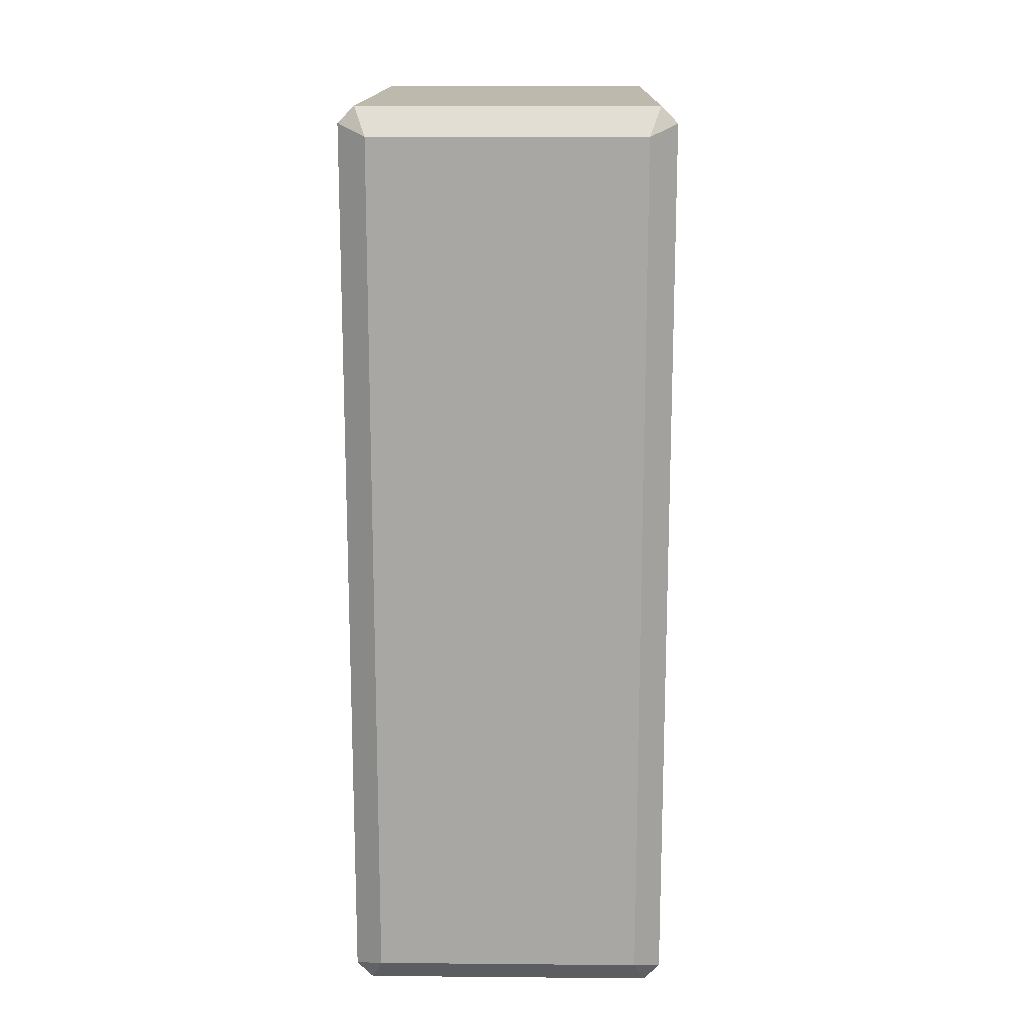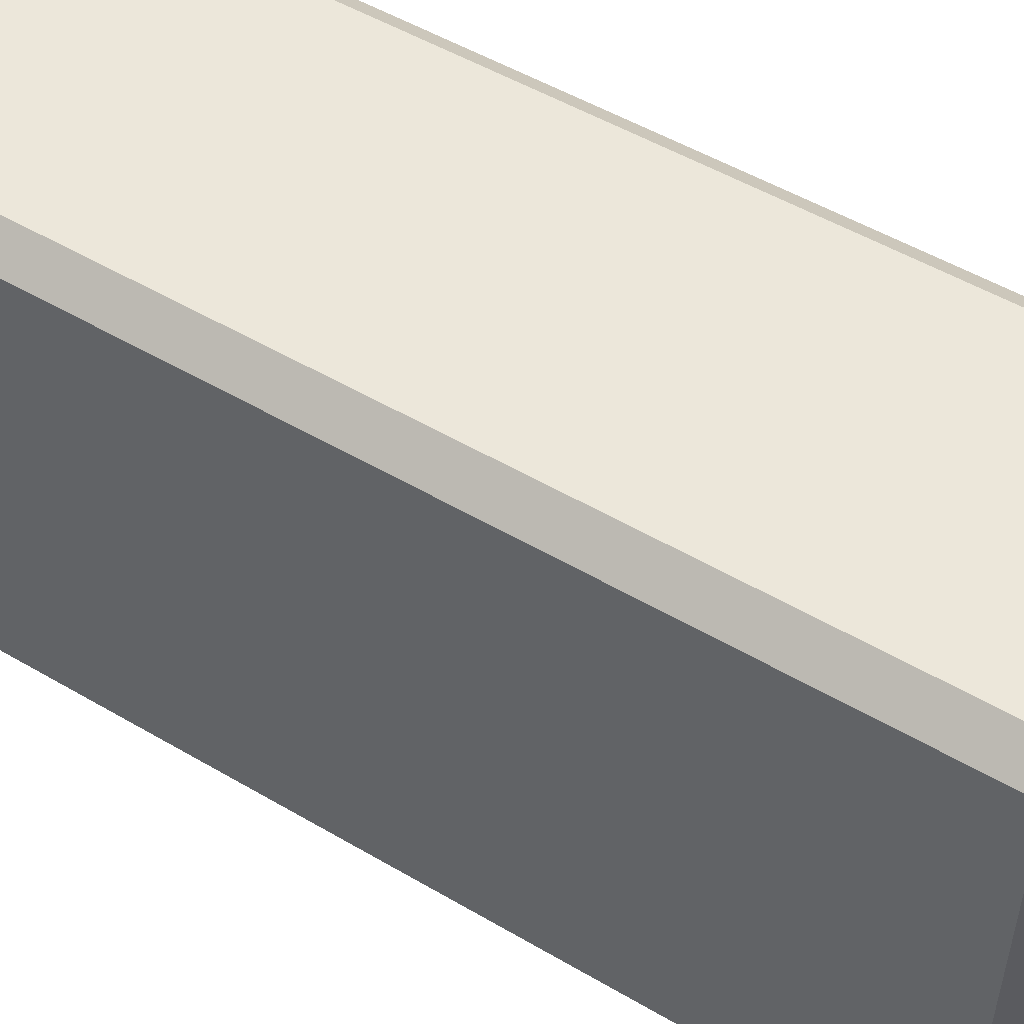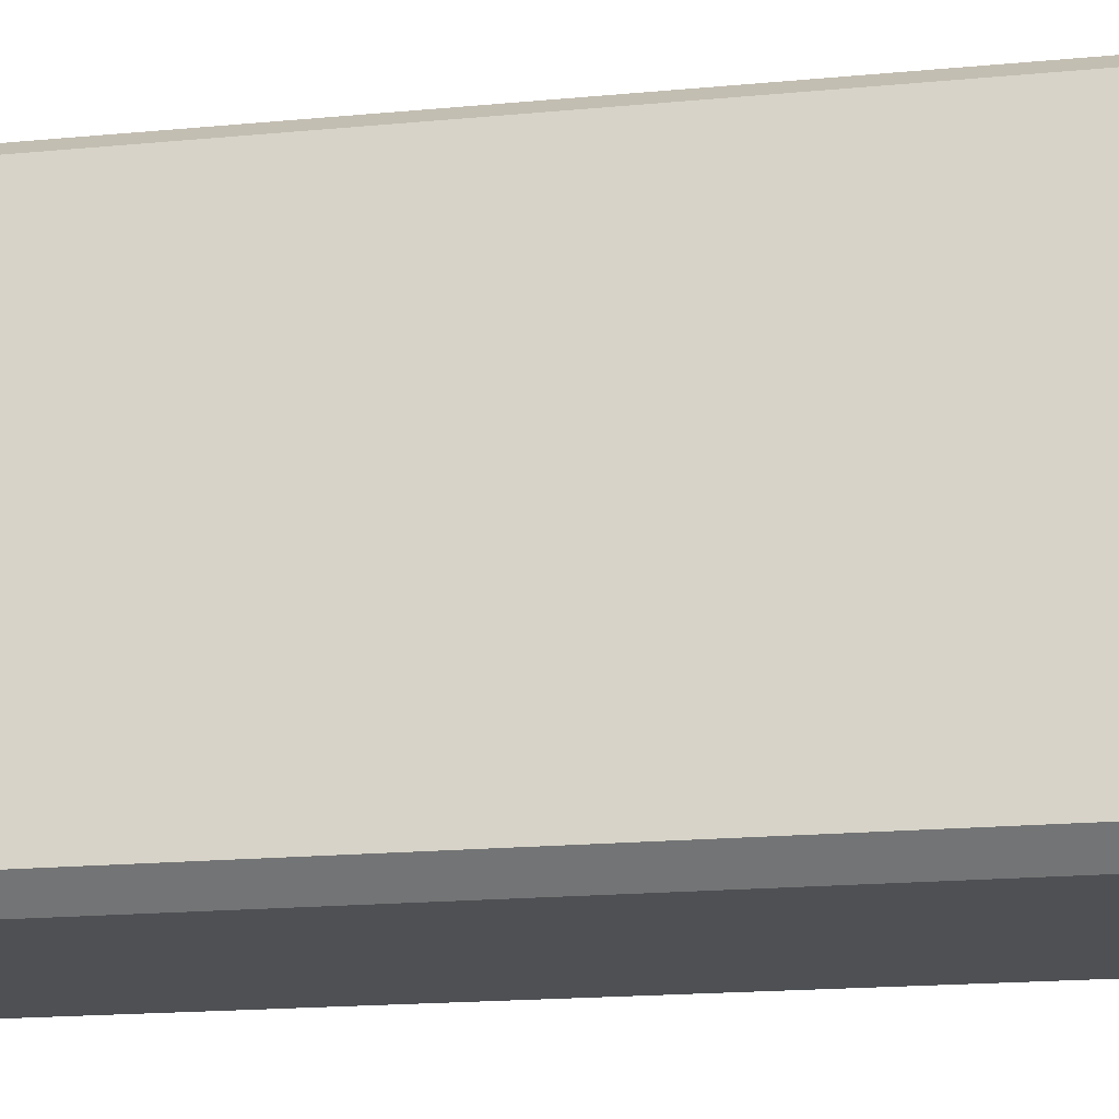
<metadata>
{"format":"obj","ext":"obj","renderer":"f3d","projection":"perspective","resolution":1024,"background":"white","views":[{"elev":15.2,"azim":1.1,"up":"+Z"},{"elev":51.7,"azim":-57.5,"up":"+Y"},{"elev":-19.0,"azim":-80.1,"up":"+Y"}]}
</metadata>
<code>
o MeshDoorwayDoor_5_2_GeomSubset_2
v 0.8441 0.03145 0.6841
v 0.8441 0.03165 0.4333
v 0.8441 0.03186 0.1826
v 0.8441 0.03125 0.9349
v 0.8441 0.03206 -0.0682
v 0.5865 0.03125 0.9349
v 0.3288 0.03125 0.9349
v 0.8441 0.03226 -0.319
v 0.61 0.0323 -0.3702
v 0.5865 0.03234 -0.4215
v 0.3288 0.03234 -0.4215
v 0.3053 0.0323 -0.3702
v 0.5865 0.03226 -0.319
v 0.3288 0.03226 -0.319
v 0.07113 0.03226 -0.319
v 0.07113 0.03206 -0.0682
v 0.07113 0.03186 0.1826
v 0.8441 0.03234 -0.4215
v 0.9147 0.03257 -0.7092
v 0.8441 0.03253 -0.6662
v 0.9147 0.03284 -1.048
v 0.8441 0.03273 -0.911
v 0.61 0.03284 -1.048
v 0.5865 0.03273 -0.911
v 0.3053 0.03284 -1.048
v 0.3288 0.03273 -0.911
v 0.000549 0.03284 -1.048
v 0.07113 0.03273 -0.911
v 0.000549 0.03257 -0.7092
v 0.07113 0.03253 -0.6662
v 0.07113 0.03234 -0.4215
v 0.5865 0.03253 -0.6662
v 0.3288 0.03253 -0.6662
v 0.000549 -0.02116 -0.7092
v 0.000549 -0.02089 -1.048
v 0.000549 -0.02143 -0.3702
v 0.000549 -0.02165 -0.09896
v 0.000549 -0.02187 0.1723
v 0.000549 -0.02208 0.4436
v 0.000549 -0.0223 0.7148
v 0.000549 -0.02252 0.9861
v 0.8441 -0.03171 -0.911
v 0.911 -0.0316 -1.041
v 0.6088 -0.0316 -1.041
v 0.5865 -0.03171 -0.911
v 0.8441 -0.0319 -0.6662
v 0.5865 -0.0319 -0.6662
v 0.3288 -0.03171 -0.911
v 0.3288 -0.0319 -0.6662
v 0.07113 -0.03171 -0.911
v 0.004194 -0.0316 -1.041
v 0.3065 -0.0316 -1.041
v 0.07113 -0.0319 -0.6662
v 0.5865 -0.0321 -0.4215
v 0.8441 -0.0321 -0.4215
v 0.9066 -0.03214 -0.3702
v 0.911 -0.03187 -0.707
v 0.61 -0.03214 -0.3702
v 0.3288 -0.0321 -0.4215
v 0.3053 -0.03214 -0.3702
v 0.07113 -0.0321 -0.4215
v 0.006153 -0.03214 -0.3702
v 0.3288 -0.03218 -0.319
v 0.07113 -0.03218 -0.319
v 0.5865 -0.03218 -0.319
v 0.006153 -0.03236 -0.09543
v 0.07113 -0.03238 -0.06821
v 0.8441 -0.03218 -0.319
v 0.004194 -0.03187 -0.707
v 0.9147 -0.02116 -0.7092
v 0.9147 -0.02143 -0.3702
v 0.9147 -0.02089 -1.048
v 0.9147 -0.02165 -0.09896
v 0.9147 -0.02187 0.1723
v 0.9147 -0.02208 0.4436
v 0.9147 -0.0223 0.7148
v 0.9147 -0.02252 0.9861
v 0.3053 -0.02252 0.9861
v 0.61 -0.02252 0.9861
v 0.3053 -0.02089 -1.048
v 0.61 -0.02089 -1.048
v 0.5865 -0.03318 0.9349
v 0.6081 -0.03322 0.9802
v 0.9091 -0.03322 0.9802
v 0.8441 -0.03318 0.9349
v 0.8441 -0.03298 0.6841
v 0.5865 -0.03298 0.6841
v 0.5865 -0.03278 0.4333
v 0.3288 -0.03278 0.4333
v 0.3288 -0.03258 0.1826
v 0.5865 -0.03258 0.1826
v 0.3288 -0.03238 -0.06821
v 0.5865 -0.03238 -0.06821
v 0.8441 -0.03238 -0.06821
v 0.8441 -0.03258 0.1826
v 0.9066 -0.03279 0.4424
v 0.9091 -0.033 0.7113
v 0.9066 -0.03257 0.1735
v 0.9066 -0.03236 -0.09543
v 0.07113 0.03145 0.6841
v 0.07113 0.03125 0.9349
v 0.07113 0.03165 0.4333
v 0.3288 0.03186 0.1826
v 0.3288 0.03206 -0.0682
v 0.5865 0.03206 -0.0682
v 0.5865 0.03186 0.1826
v 0.5865 0.03165 0.4333
v 0.3288 0.03165 0.4333
v 0.3288 0.03145 0.6841
v 0.5865 0.03145 0.6841
v 0.08524 0.03145 0.6943
v 0.07113 -0.03258 0.1826
v 0.07113 -0.03278 0.4333
v 0.3288 -0.03298 0.6841
v 0.07113 -0.03298 0.6841
v 0.3288 -0.03318 0.9349
v 0.3147 -0.03318 0.9246
v 0.07113 -0.03318 0.9349
v 0.006153 -0.03322 0.9802
v 0.006153 -0.033 0.7113
v 0.006153 -0.03279 0.4424
v 0.006153 -0.03257 0.1735
v 0.3071 -0.03322 0.9802
v 0.83 -0.000227 -0.6765
v 0.08524 -0.000227 0.9246
v 0.3147 -0.000227 0.6943
v 0.8441 -0.03278 0.4333
v 0.9104 0.03165 0.443
v 0.9147 0.02164 0.4436
v 0.9105 0.03143 0.713
v 0.9147 0.0212 0.7148
v 0.9104 0.03186 0.1729
v 0.9147 0.02186 0.1723
v 0.9104 0.03122 0.9803
v 0.9147 0.02123 0.9861
v 0.9105 0.03208 -0.09712
v 0.9147 0.02185 -0.09895
v 0.6075 0.03122 0.9808
v 0.61 0.02047 0.9861
v 0.3053 0.02047 0.9861
v 0.3077 0.03122 0.9808
v 0.9147 0.02232 -0.3702
v 0.9147 0.0323 -0.3743
v 0.912 0.0323 -0.3722
v 0.9116 0.0323 -0.3702
v 0.9104 0.03229 -0.3671
v 0.000549 0.02232 -0.3702
v 0.004861 0.03229 -0.3671
v 0.003599 0.0323 -0.3702
v 0.003232 0.0323 -0.3722
v 0.000549 0.0323 -0.3743
v 0.004752 0.03208 -0.09712
v 0.000549 0.02185 -0.09895
v 0.004849 0.03186 0.1729
v 0.000549 0.02186 0.1723
v 0.000549 0.02164 0.4436
v 0.004849 0.03165 0.443
v 0.000549 0.0212 0.7148
v 0.004752 0.03143 0.713
v 0.000549 0.02123 0.9861
v 0.004861 0.03122 0.9803
v 0.833 0.03272 -0.9048
v 0.83 0.02566 -0.9007
v 0.5975 0.03272 -0.9048
v 0.6006 0.02566 -0.9007
v 0.833 0.03254 -0.6724
v 0.83 0.02548 -0.6765
v 0.5975 0.03254 -0.6724
v 0.6006 0.02548 -0.6765
v 0.3177 0.03272 -0.9048
v 0.3147 0.02566 -0.9007
v 0.08219 0.03272 -0.9048
v 0.08524 0.02566 -0.9007
v 0.08219 0.03254 -0.6724
v 0.08524 0.02548 -0.6765
v 0.3399 0.03254 -0.6724
v 0.3429 0.02548 -0.6765
v 0.3399 0.03272 -0.9048
v 0.3429 0.02566 -0.9007
v 0.5754 0.03272 -0.9048
v 0.5723 0.02566 -0.9007
v 0.5754 0.03254 -0.6724
v 0.5723 0.02548 -0.6765
v 0.3177 0.03254 -0.6724
v 0.3147 0.02548 -0.6765
v 0.833 0.03253 -0.6601
v 0.83 0.02546 -0.656
v 0.833 0.03234 -0.4276
v 0.83 0.02528 -0.4317
v 0.5975 0.03234 -0.4276
v 0.6006 0.02528 -0.4317
v 0.5975 0.03253 -0.6601
v 0.6006 0.02547 -0.656
v 0.5754 0.03234 -0.4276
v 0.5723 0.02528 -0.4317
v 0.3399 0.03234 -0.4276
v 0.3429 0.02528 -0.4317
v 0.5754 0.03253 -0.6601
v 0.5723 0.02546 -0.656
v 0.3399 0.03253 -0.6601
v 0.3429 0.02547 -0.656
v 0.3177 0.03234 -0.4276
v 0.3147 0.02528 -0.4317
v 0.08219 0.03234 -0.4276
v 0.08524 0.02528 -0.4317
v 0.08219 0.03253 -0.6601
v 0.08524 0.02547 -0.656
v 0.3177 0.03253 -0.6601
v 0.3147 0.02546 -0.656
v 0.3177 -0.03239 -0.06206
v 0.3147 -0.02533 -0.05796
v 0.3147 -0.02551 0.1723
v 0.3177 -0.03258 0.1764
v 0.08524 0.0244 0.6738
v 0.08219 0.03146 0.678
v 0.08524 0.02458 0.4436
v 0.08219 0.03165 0.4395
v 0.3147 0.02459 0.4436
v 0.3177 0.03165 0.4395
v 0.3147 0.0244 0.6738
v 0.3177 0.03146 0.678
v 0.83 -0.02571 0.4231
v 0.833 -0.03278 0.4272
v 0.6006 -0.02571 0.4231
v 0.5975 -0.03278 0.4272
v 0.83 0.02479 0.1928
v 0.833 0.03185 0.1887
v 0.83 0.0246 0.4231
v 0.833 0.03166 0.4272
v 0.833 -0.03171 -0.9048
v 0.83 -0.02465 -0.9007
v 0.5975 -0.03171 -0.9048
v 0.6006 -0.02465 -0.9007
v 0.833 -0.0319 -0.6724
v 0.83 -0.02483 -0.6765
v 0.5975 -0.0319 -0.6724
v 0.6006 -0.02483 -0.6765
v 0.5754 -0.0319 -0.6724
v 0.5723 -0.02483 -0.6765
v 0.5754 -0.03171 -0.9048
v 0.5723 -0.02465 -0.9007
v 0.3399 -0.03171 -0.9048
v 0.3429 -0.02465 -0.9007
v 0.3399 -0.0319 -0.6724
v 0.3429 -0.02483 -0.6765
v 0.3177 -0.0319 -0.6724
v 0.3147 -0.02483 -0.6765
v 0.3177 -0.03171 -0.9048
v 0.3147 -0.02465 -0.9007
v 0.08219 -0.03171 -0.9048
v 0.08524 -0.02465 -0.9007
v 0.08219 -0.0319 -0.6724
v 0.08524 -0.02483 -0.6765
v 0.5754 -0.03191 -0.6601
v 0.5723 -0.02485 -0.656
v 0.5754 -0.03209 -0.4276
v 0.5723 -0.02503 -0.4317
v 0.5975 -0.03191 -0.6601
v 0.6006 -0.02485 -0.656
v 0.5975 -0.03209 -0.4276
v 0.6006 -0.02503 -0.4317
v 0.833 -0.03209 -0.4276
v 0.83 -0.02503 -0.4317
v 0.833 -0.03191 -0.6601
v 0.83 -0.02485 -0.656
v 0.08219 -0.03209 -0.4276
v 0.08524 -0.02503 -0.4317
v 0.08219 -0.03191 -0.6601
v 0.08524 -0.02485 -0.656
v 0.3147 -0.02485 -0.656
v 0.3177 -0.03191 -0.6601
v 0.3177 -0.03209 -0.4276
v 0.3147 -0.02503 -0.4317
v 0.3399 -0.03191 -0.6601
v 0.3429 -0.02485 -0.656
v 0.3399 -0.03209 -0.4276
v 0.3429 -0.02503 -0.4317
v 0.08219 -0.03258 0.1764
v 0.08524 -0.02551 0.1723
v 0.08524 -0.02533 -0.05796
v 0.08219 -0.03239 -0.06206
v 0.6006 -0.02553 0.1928
v 0.5975 -0.03259 0.1887
v 0.83 -0.02553 0.1928
v 0.833 -0.03259 0.1887
v 0.6006 0.02479 0.1928
v 0.5975 0.03185 0.1887
v 0.08524 0.0248 0.1723
v 0.08219 0.03186 0.1764
v 0.08219 0.03205 -0.06205
v 0.08524 0.02499 -0.05795
v 0.3147 -0.02591 0.6738
v 0.3177 -0.03298 0.6779
v 0.08524 -0.02591 0.6738
v 0.08219 -0.03298 0.6779
v 0.6006 0.02438 0.6943
v 0.5975 0.03145 0.6903
v 0.833 0.03145 0.6903
v 0.83 0.02438 0.6943
v 0.6006 0.0246 0.4231
v 0.5975 0.03166 0.4272
v 0.08524 -0.02573 0.4436
v 0.08219 -0.03279 0.4395
v 0.3147 -0.02573 0.4436
v 0.3177 -0.03279 0.4395
v 0.6006 -0.02593 0.6943
v 0.5975 -0.03299 0.6902
v 0.83 -0.02593 0.6943
v 0.833 -0.03299 0.6902
v 0.3147 0.02499 -0.05795
v 0.3177 0.03205 -0.06205
v 0.3177 0.03186 0.1764
v 0.3147 0.0248 0.1723
v 0.5975 -0.03318 0.9287
v 0.6006 -0.02611 0.9246
v 0.833 -0.03318 0.9287
v 0.83 -0.02611 0.9246
v 0.5975 -0.03298 0.6779
v 0.6006 -0.02591 0.6738
v 0.5975 -0.03279 0.4395
v 0.6006 -0.02573 0.4436
v 0.5754 -0.03298 0.6779
v 0.5723 -0.02591 0.6738
v 0.5754 -0.03279 0.4395
v 0.5723 -0.02573 0.4436
v 0.3399 -0.03278 0.4272
v 0.3429 -0.02571 0.4231
v 0.3399 -0.03259 0.1887
v 0.3429 -0.02553 0.1928
v 0.5754 -0.03259 0.1887
v 0.5723 -0.02553 0.1928
v 0.3399 -0.03258 0.1764
v 0.3429 -0.02551 0.1723
v 0.3399 -0.03239 -0.06206
v 0.3429 -0.02533 -0.05796
v 0.08219 -0.03238 -0.07436
v 0.08524 -0.02531 -0.07846
v 0.08219 -0.03219 -0.3128
v 0.08524 -0.02513 -0.3087
v 0.3177 -0.03219 -0.3128
v 0.3147 -0.02513 -0.3087
v 0.3399 -0.03219 -0.3128
v 0.3429 -0.02513 -0.3087
v 0.5754 -0.03219 -0.3128
v 0.5723 -0.02513 -0.3087
v 0.5754 -0.03238 -0.07436
v 0.5723 -0.02531 -0.07846
v 0.5975 -0.03219 -0.3128
v 0.6006 -0.02513 -0.3087
v 0.833 -0.03219 -0.3128
v 0.83 -0.02513 -0.3087
v 0.833 -0.03238 -0.07436
v 0.83 -0.02531 -0.07846
v 0.5975 -0.03238 -0.07436
v 0.6006 -0.02531 -0.07846
v 0.3399 -0.03238 -0.07436
v 0.3429 -0.02531 -0.07846
v 0.3177 -0.03238 -0.07436
v 0.3147 -0.02531 -0.07846
v 0.5754 -0.03239 -0.06206
v 0.5723 -0.02533 -0.05796
v 0.5754 -0.03258 0.1764
v 0.5723 -0.02551 0.1723
v 0.5975 -0.03239 -0.06206
v 0.6006 -0.02533 -0.05796
v 0.5975 -0.03258 0.1764
v 0.6006 -0.02551 0.1723
v 0.833 -0.03239 -0.06206
v 0.83 -0.02533 -0.05796
v 0.833 -0.03258 0.1764
v 0.83 -0.02551 0.1723
v 0.5754 -0.03278 0.4272
v 0.5723 -0.02571 0.4231
v 0.83 -0.02573 0.4436
v 0.833 -0.03279 0.4395
v 0.833 -0.03298 0.6779
v 0.83 -0.02591 0.6738
v 0.08524 0.02479 0.1928
v 0.08219 0.03185 0.1887
v 0.08524 0.0246 0.4231
v 0.08219 0.03166 0.4272
v 0.3147 0.02479 0.1928
v 0.3177 0.03185 0.1887
v 0.08219 0.03206 -0.07435
v 0.08524 0.025 -0.07845
v 0.08524 0.02519 -0.3087
v 0.08219 0.03225 -0.3109
v 0.3399 0.03225 -0.3128
v 0.3429 0.02519 -0.3087
v 0.5754 0.03225 -0.3128
v 0.5723 0.02519 -0.3087
v 0.5754 0.03206 -0.07435
v 0.5723 0.025 -0.07845
v 0.5975 0.03225 -0.3128
v 0.6006 0.02519 -0.3087
v 0.833 0.03225 -0.3128
v 0.83 0.02519 -0.3087
v 0.833 0.03206 -0.07435
v 0.83 0.025 -0.07845
v 0.5975 0.03206 -0.07435
v 0.6006 0.025 -0.07845
v 0.3399 0.03206 -0.07435
v 0.3429 0.025 -0.07845
v 0.3147 0.02519 -0.3087
v 0.3177 0.03225 -0.3109
v 0.3177 0.03206 -0.07435
v 0.3147 0.025 -0.07845
v 0.5723 0.02499 -0.05795
v 0.5754 0.03205 -0.06205
v 0.5723 0.0248 0.1723
v 0.5754 0.03186 0.1764
v 0.3399 0.03205 -0.06205
v 0.3429 0.02499 -0.05795
v 0.3399 0.03186 0.1764
v 0.3429 0.0248 0.1723
v 0.5723 0.02479 0.1928
v 0.5754 0.03185 0.1887
v 0.5754 0.03166 0.4272
v 0.5723 0.0246 0.4231
v 0.6006 0.02499 -0.05795
v 0.5975 0.03205 -0.06205
v 0.833 0.03205 -0.06205
v 0.83 0.02499 -0.05795
v 0.833 0.03186 0.1764
v 0.83 0.0248 0.1723
v 0.5975 0.03186 0.1764
v 0.6006 0.0248 0.1723
v 0.3399 0.03166 0.4272
v 0.3429 0.0246 0.4231
v 0.3147 0.0246 0.4231
v 0.3177 0.03166 0.4272
v 0.3399 0.03165 0.4395
v 0.3429 0.02459 0.4436
v 0.5754 0.03165 0.4395
v 0.5723 0.02458 0.4436
v 0.3399 0.03146 0.678
v 0.3429 0.0244 0.6738
v 0.5754 0.03146 0.678
v 0.5723 0.0244 0.6738
v 0.5975 0.03165 0.4395
v 0.6006 0.02459 0.4436
v 0.5975 0.03146 0.678
v 0.6006 0.0244 0.6738
v 0.833 0.03165 0.4395
v 0.83 0.02458 0.4436
v 0.833 0.03146 0.678
v 0.83 0.0244 0.6738
v 0.833 0.03126 0.9287
v 0.83 0.0242 0.9246
v 0.5975 0.03126 0.9287
v 0.6006 0.0242 0.9246
v 0.5723 0.0242 0.9246
v 0.5754 0.03126 0.9287
v 0.3399 0.03126 0.9287
v 0.3429 0.0242 0.9246
v 0.5754 0.03145 0.6903
v 0.5723 0.02438 0.6943
v 0.3429 0.02438 0.6943
v 0.3399 0.03145 0.6903
v 0.3177 0.03126 0.9287
v 0.3147 0.0242 0.9246
v 0.08524 0.02524 0.9246
v 0.08524 0.03126 0.9211
v 0.0796 0.03126 0.9287
v 0.08524 0.0242 0.9246
v 0.3147 0.02438 0.6943
v 0.3177 0.03145 0.6921
v 0.3121 0.03145 0.6943
v 0.3177 -0.03259 0.1887
v 0.3147 -0.02553 0.1928
v 0.3177 -0.03278 0.4272
v 0.3147 -0.02571 0.4231
v 0.08219 -0.03259 0.1887
v 0.08524 -0.02553 0.1928
v 0.08219 -0.03278 0.4272
v 0.08524 -0.02571 0.4231
v 0.3399 -0.03279 0.4395
v 0.3429 -0.02573 0.4436
v 0.3399 -0.03298 0.6779
v 0.3429 -0.02591 0.6738
v 0.5754 -0.03299 0.6902
v 0.5723 -0.02593 0.6943
v 0.5754 -0.03318 0.9287
v 0.5723 -0.02611 0.9246
v 0.3399 -0.03318 0.9287
v 0.3429 -0.02611 0.9246
v 0.3399 -0.03299 0.6902
v 0.3429 -0.02593 0.6943
v 0.08524 -0.02715 0.9246
v 0.08785 -0.03318 0.9246
v 0.08219 -0.03318 0.9268
v 0.08524 -0.02611 0.9246
v 0.08219 -0.03299 0.6902
v 0.08524 -0.02593 0.6943
v 0.3147 -0.02593 0.6943
v 0.3203 -0.03299 0.6902
v 0.3147 -0.03299 0.6978
v 0.3147 -0.02696 0.6943
v 0.3399 0.03185 0.1887
v 0.3429 0.02479 0.1928
v 0.06578 -0.01429 -0.9205
v 0.8495 -0.01429 -0.9205
v 0.06578 -0.01429 0.9444
v 0.8495 -0.01429 0.9444
v 0.06578 0.01383 0.9444
v 0.8495 0.01383 0.9444
v 0.06578 0.01383 -0.9205
v 0.8495 0.01383 -0.9205
v 0.01822 -0.04496 -0.103
v 0.0161 -0.04092 -0.09793
v 0.06797 -0.04496 -0.103
v 0.07009 -0.04092 -0.09793
v 0.0131 -0.04092 -0.1009
v 0.01822 0.04496 -0.103
v 0.0131 0.04092 -0.1009
v 0.01822 0.04496 -0.2629
v 0.0131 0.04092 -0.265
v 0.0161 0.04092 -0.09793
v 0.06797 0.04496 -0.103
v 0.07009 0.04092 -0.09793
v 0.07308 -0.04092 -0.1009
v 0.07308 0.04092 -0.1009
v 0.06797 0.04496 -0.2629
v 0.07308 0.04092 -0.265
v 0.01822 -0.04496 -0.2629
v 0.0161 -0.04092 -0.268
v 0.06797 -0.04496 -0.2629
v 0.07009 -0.04092 -0.268
v 0.0131 -0.04092 -0.265
v 0.0161 0.04092 -0.268
v 0.07009 0.04092 -0.268
v 0.07308 -0.04092 -0.265
f 509 510 513
f 510 509 511 512
f 512 511 521
f 509 513 529 525
f 514 515 518
f 515 514 516 517
f 517 516 530
f 514 518 520 519
f 519 520 522
f 521 511 527 532
f 519 522 524 523
f 523 524 531
f 525 526 528 527
f 526 525 529
f 527 528 532
f 530 516 523 531
f 518 510 512 520
f 526 530 531 528
f 532 524 522 521
f 517 529 513 515
f 514 519 523 516
f 525 527 511 509
f 513 510 518 515
f 512 521 522 520
f 526 529 517 530
f 532 528 531 524

</code>
